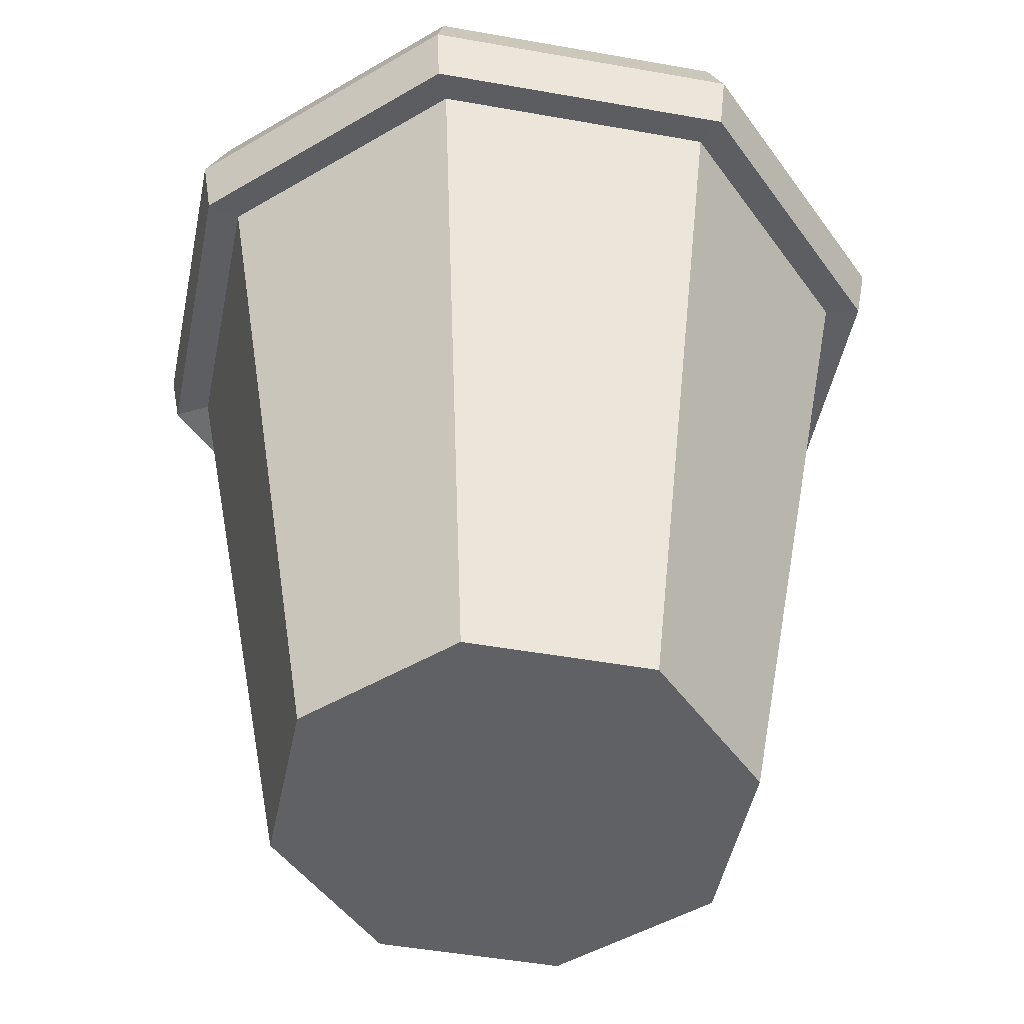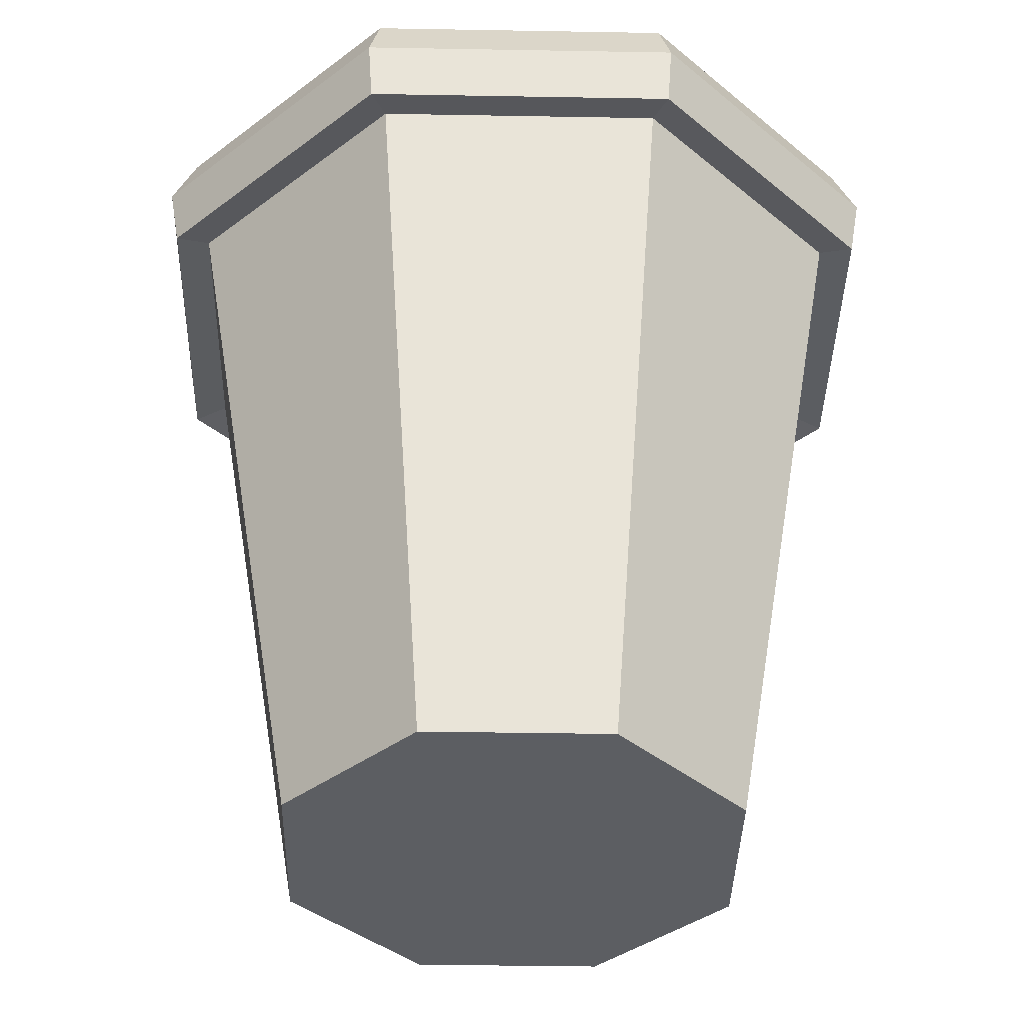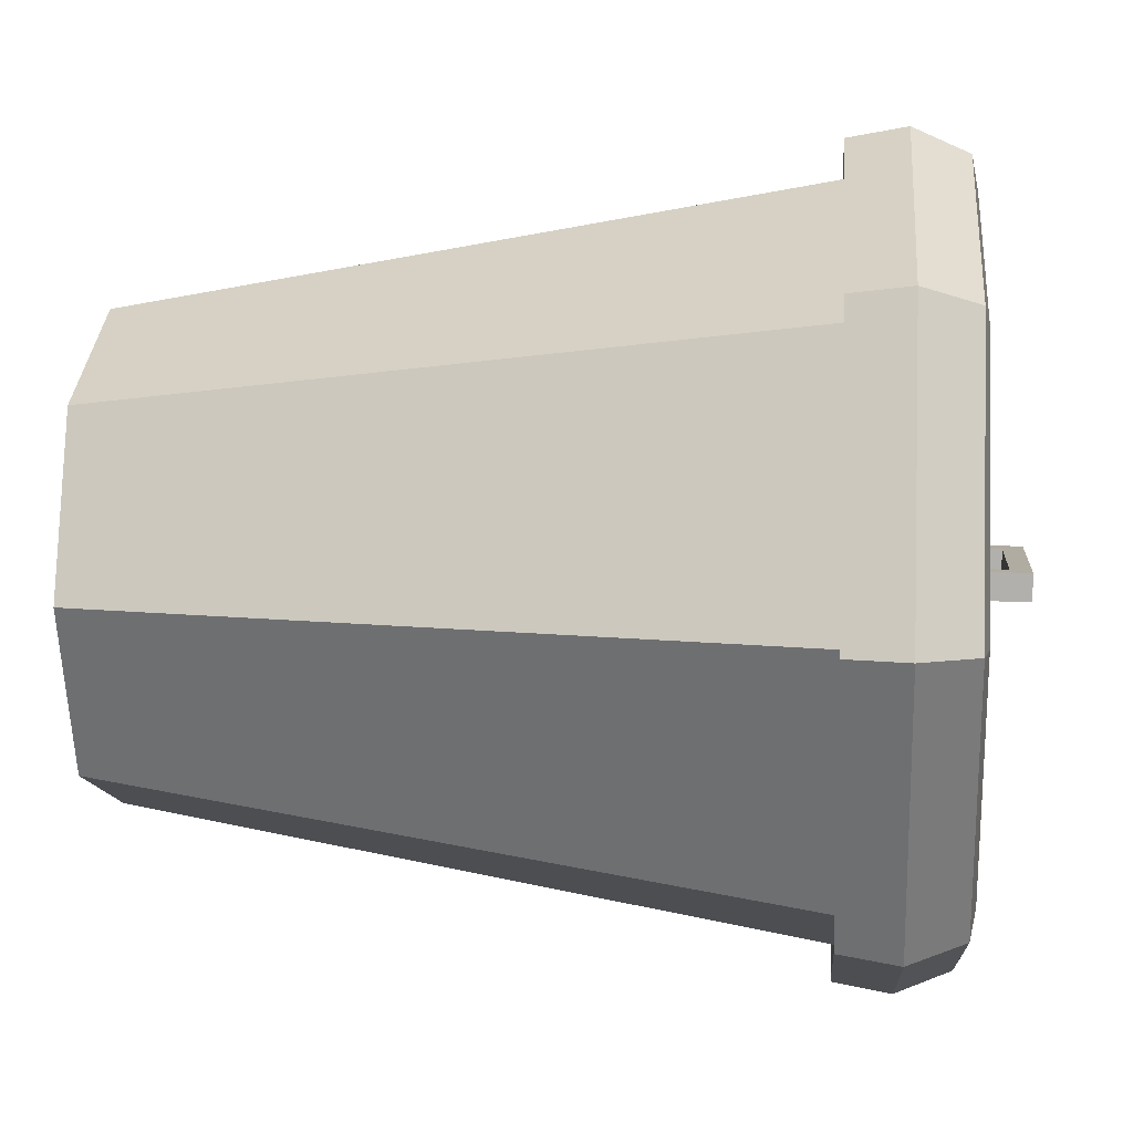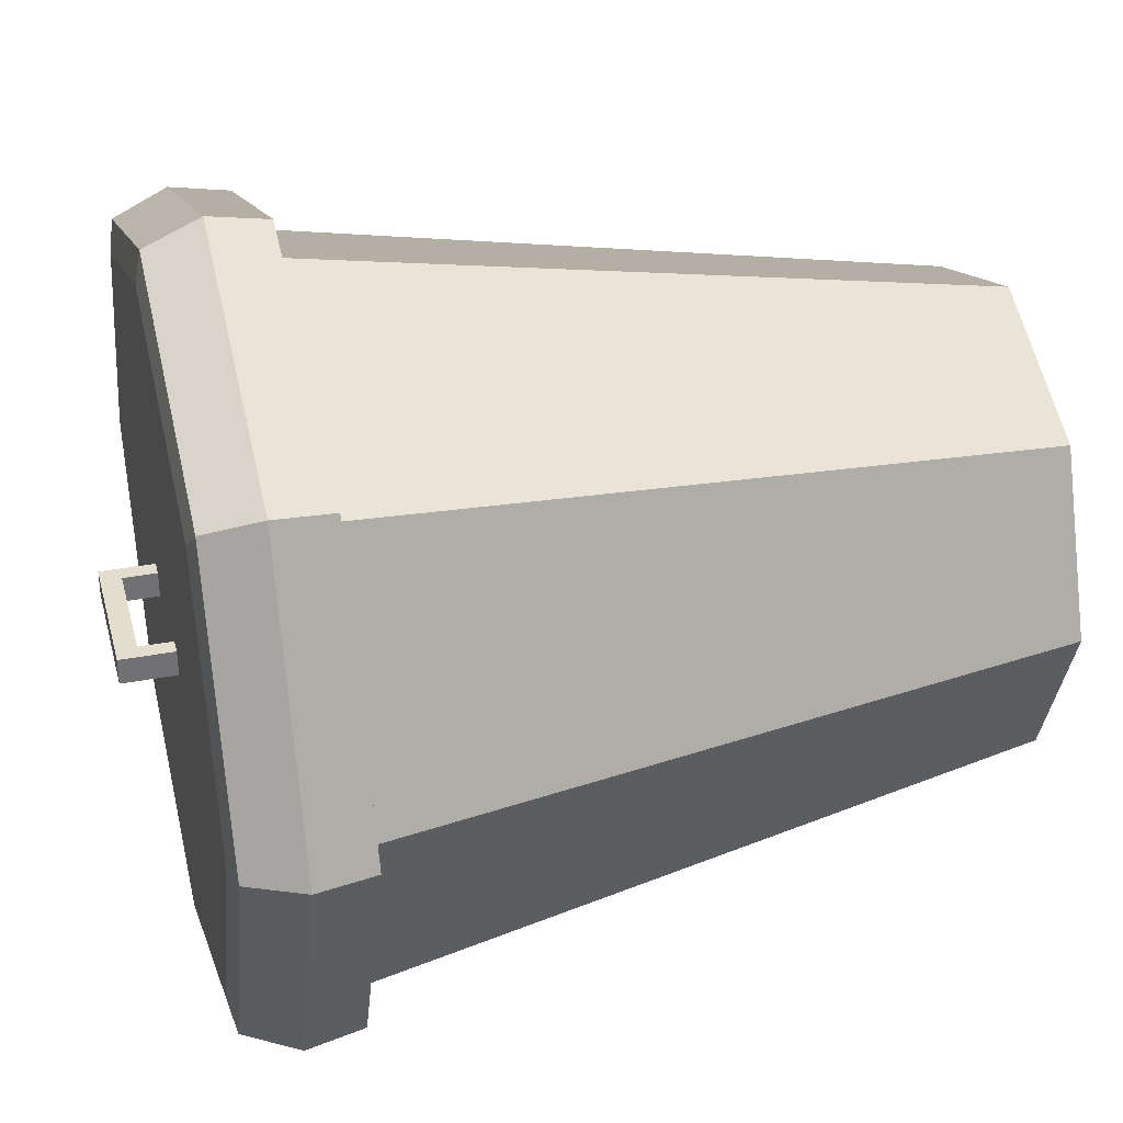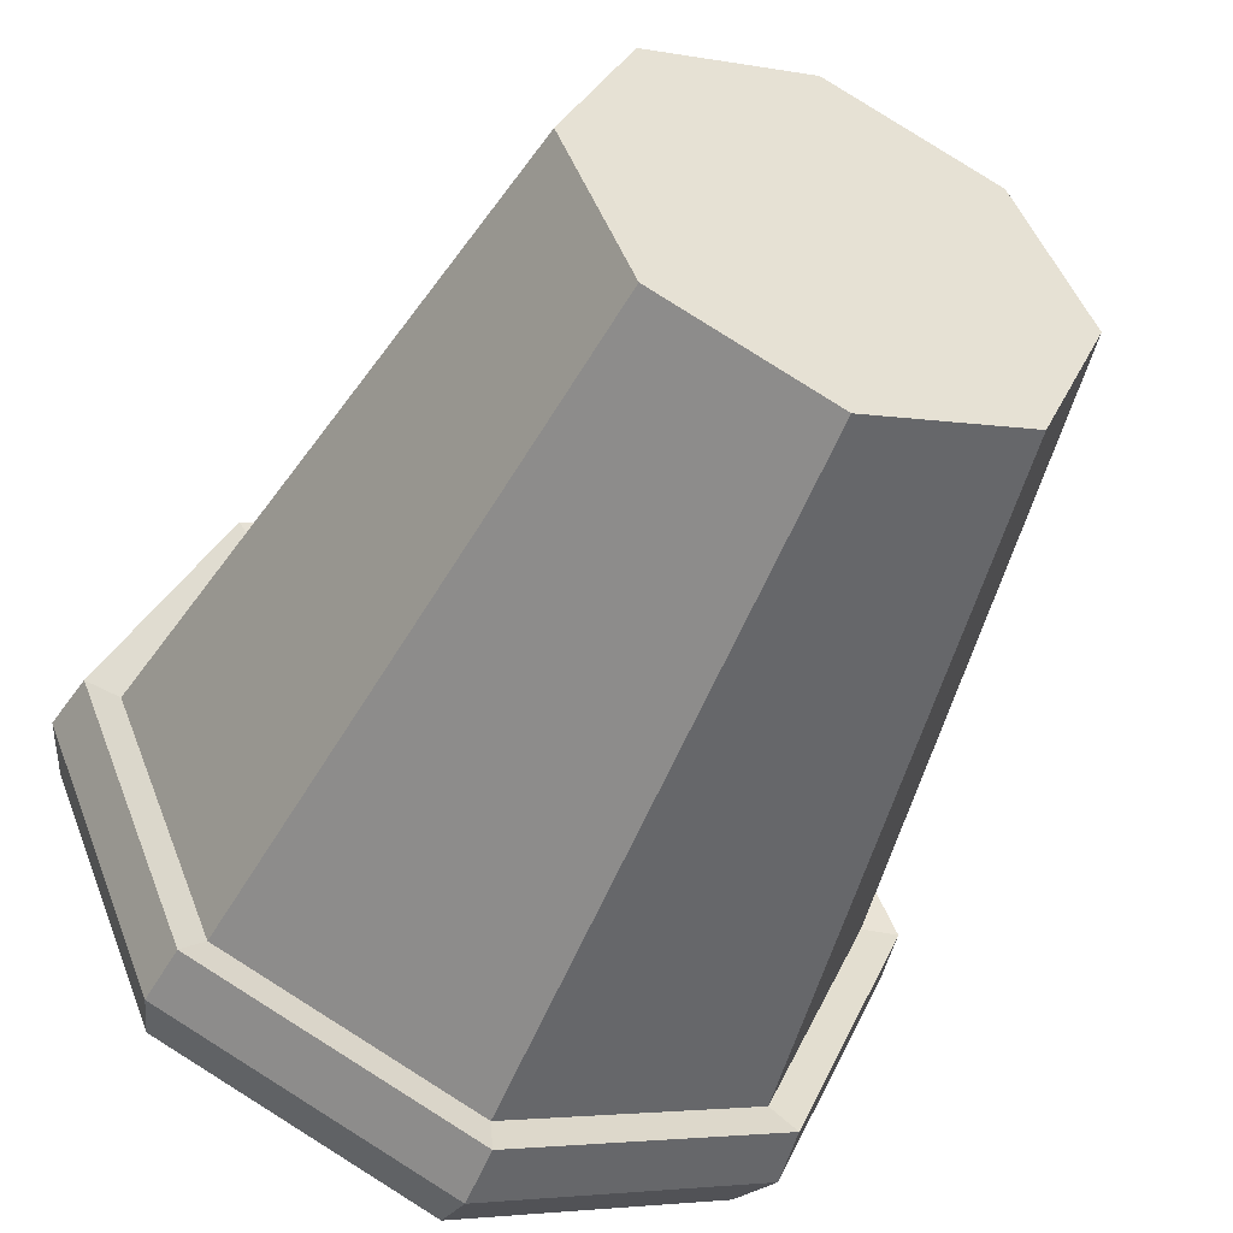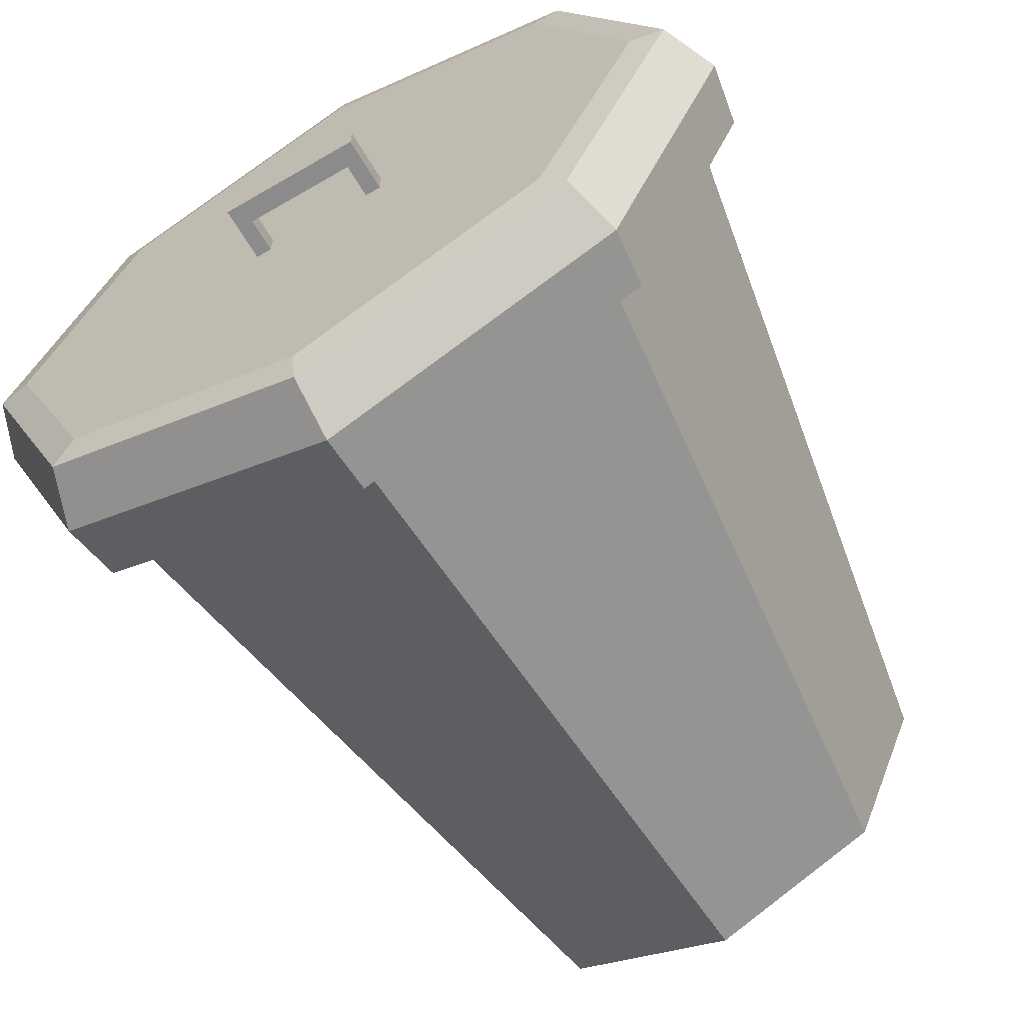
<metadata>
{"format":"obj","ext":"obj","renderer":"f3d","projection":"perspective","resolution":1024,"background":"white","views":[{"elev":-47.6,"azim":101.1,"up":"+Y"},{"elev":-38.2,"azim":-68.8,"up":"+Y"},{"elev":10.2,"azim":94.8,"up":"+Z"},{"elev":35.0,"azim":-104.1,"up":"+Z"},{"elev":-50.0,"azim":-23.5,"up":"+Z"},{"elev":-63.9,"azim":-149.5,"up":"+Z"}]}
</metadata>
<code>
o TrashCan-Together_Cylinder.027
v 0.05389 -0.7399 0.3792
v -0.2142 -0.7399 0.2681
v -0.3253 -0.7399 -0
v -0.2142 -0.7399 -0.2681
v 0.05389 -0.7399 -0.3792
v 0.322 -0.7399 -0.2681
v 0.433 -0.7399 0
v 0.322 -0.7399 0.2681
v 0.05389 0.3543 0.5773
v -0.3543 0.3543 0.4082
v -0.5234 0.3543 -0
v -0.3543 0.3543 -0.4082
v 0.05389 0.3543 -0.5773
v 0.4621 0.3543 -0.4082
v 0.6312 0.3543 0
v 0.4621 0.3543 0.4082
v -0.4069 0.4385 0.4608
v 0.05389 0.4385 0.6517
v 0.05389 0.344 0.6345
v -0.5978 0.4385 -0
v -0.4069 0.4385 -0.4608
v 0.05389 0.4385 -0.6517
v 0.5147 0.4385 -0.4608
v 0.7055 0.4385 0
v 0.5147 0.4385 0.4608
v -0.3948 0.344 0.4487
v -0.5806 0.344 -0
v -0.3948 0.344 -0.4487
v 0.05389 0.344 -0.6345
v 0.5026 0.344 -0.4487
v 0.6884 0.344 0
v 0.5026 0.344 0.4487
v -0.341 0.5375 0.3949
v 0.05389 0.5375 0.5584
v -0.5045 0.5375 -0
v -0.341 0.5375 -0.3949
v 0.05389 0.5375 -0.5584
v 0.4488 0.5375 -0.3949
v 0.6123 0.5375 0
v 0.4488 0.5375 0.3949
v -0.379 0.5278 0.4329
v 0.4868 0.5278 0.4329
v 0.05389 0.5278 0.6122
v -0.5583 0.5278 -0
v -0.379 0.5278 -0.4329
v 0.05389 0.5278 -0.6122
v 0.4868 0.5278 -0.4329
v 0.6661 0.5278 0
f 16 15 31 32
f 9 16 32 19
f 10 9 19 26
f 20 17 41 44
f 11 10 26 27
f 22 21 45 46
f 24 23 47 48
f 18 25 42 43
f 1 2 3 4 5 6 7 8
f 8 16 9 1
f 7 15 16 8
f 6 14 15 7
f 5 13 14 6
f 4 12 13 5
f 3 11 12 4
f 2 10 11 3
f 1 9 10 2
f 19 18 17 26
f 26 17 20 27
f 27 20 21 28
f 28 21 22 29
f 29 22 23 30
f 30 23 24 31
f 31 24 25 32
f 32 25 18 19
f 21 20 44 45
f 15 14 30 31
f 23 22 46 47
f 25 24 48 42
f 14 13 29 30
f 13 12 28 29
f 17 18 43 41
f 12 11 27 28
f 38 39 48 47
f 34 33 41 43
f 33 34 40 39 38 37 36 35
f 40 34 43 42
f 35 36 45 44
f 36 37 46 45
f 33 35 44 41
f 39 40 42 48
f 37 38 47 46
o Cube.034_Cube.022
v 0.1668 0.591 -0.02115
v 0.1668 0.6232 -0.02115
v 0.1668 0.591 0.02115
v 0.1668 0.6232 0.02115
v -0.059 0.591 -0.02115
v -0.059 0.6232 -0.02115
v -0.059 0.591 0.02115
v -0.059 0.6232 0.02115
v -0.03374 0.591 0.02115
v 0.1415 0.591 0.02115
v 0.1415 0.6232 0.02115
v -0.03374 0.6232 0.02115
v 0.1415 0.591 -0.02115
v -0.03374 0.591 -0.02115
v -0.03374 0.6232 -0.02115
v 0.1415 0.6232 -0.02115
v 0.1668 0.5248 0.02115
v 0.1668 0.5248 -0.02115
v 0.1415 0.5248 0.02115
v -0.059 0.5248 -0.02115
v -0.059 0.5248 0.02115
v -0.03374 0.5248 -0.02115
v -0.03374 0.5248 0.02115
v 0.1415 0.5248 -0.02115
f 49 50 52 51
f 57 60 56 55
f 55 56 54 53
f 61 64 50 49
f 61 49 66 72
f 59 52 50 64
f 56 60 63 54
f 60 59 64 63
f 55 53 68 69
f 58 57 62 61
f 53 54 63 62
f 62 63 64 61
f 51 52 59 58
f 58 59 60 57
f 71 69 68 70
f 65 67 72 66
f 62 57 71 70
f 57 55 69 71
f 53 62 70 68
f 51 58 67 65
f 58 61 72 67
f 49 51 65 66

</code>
